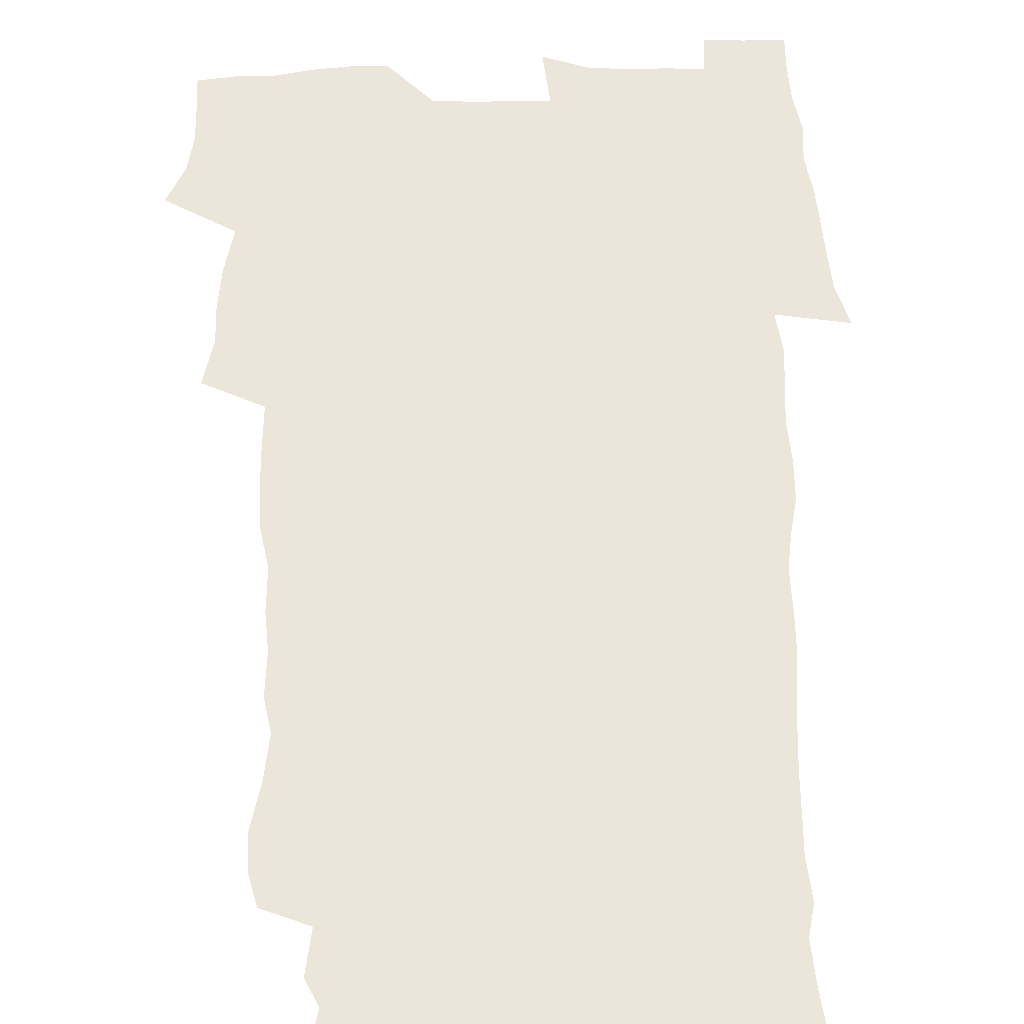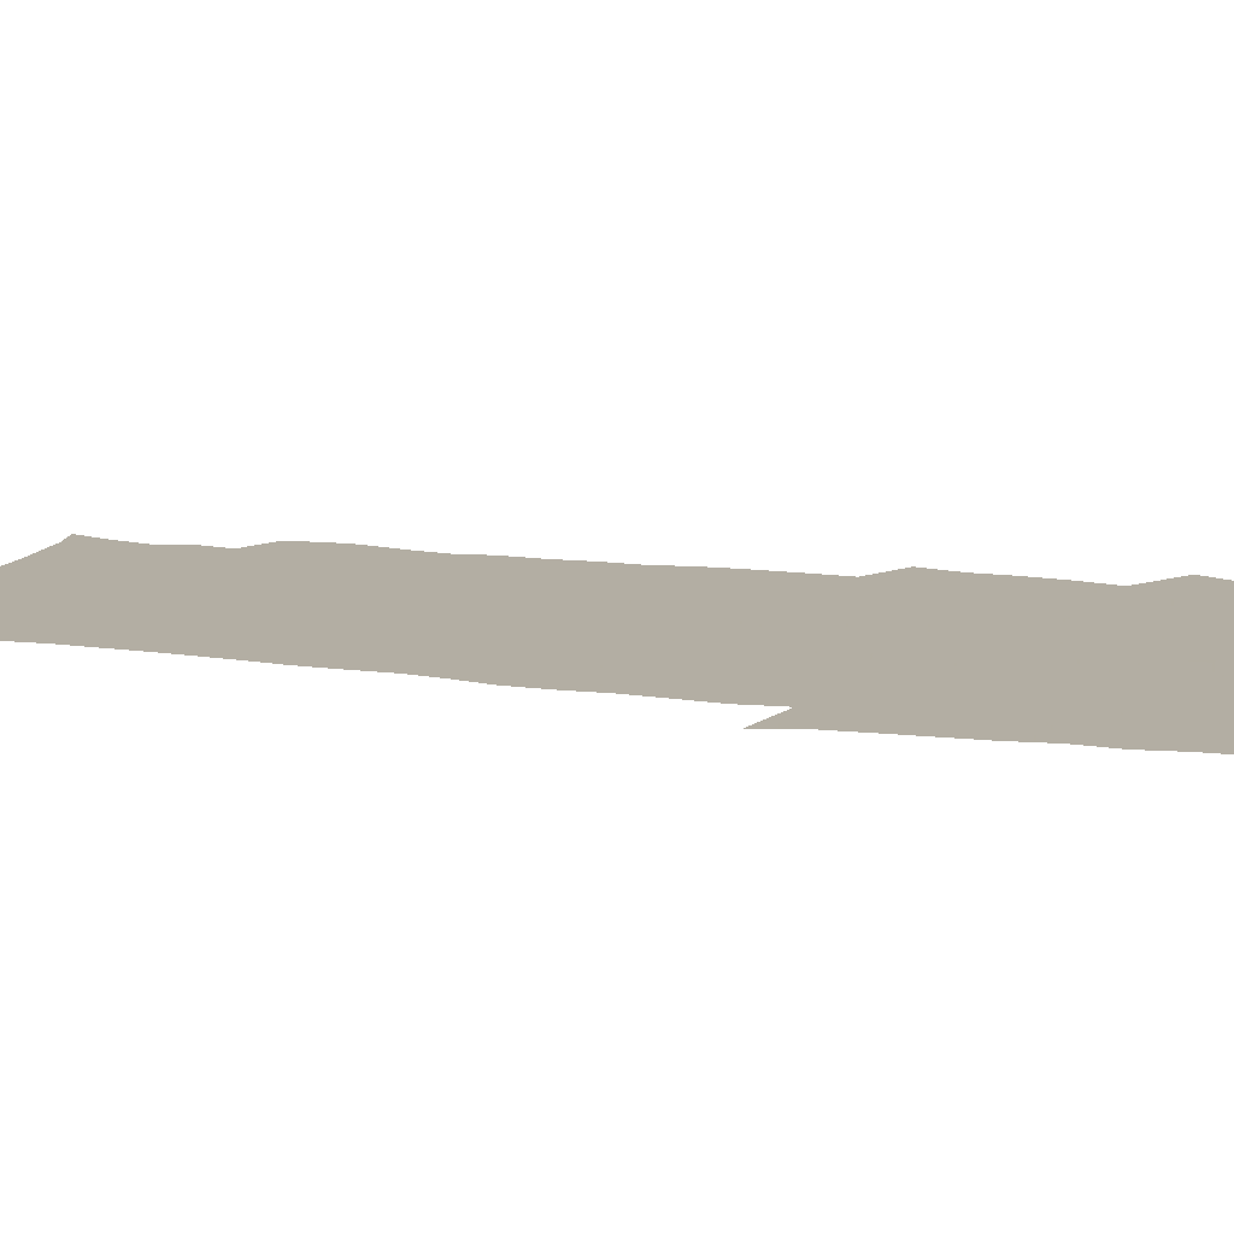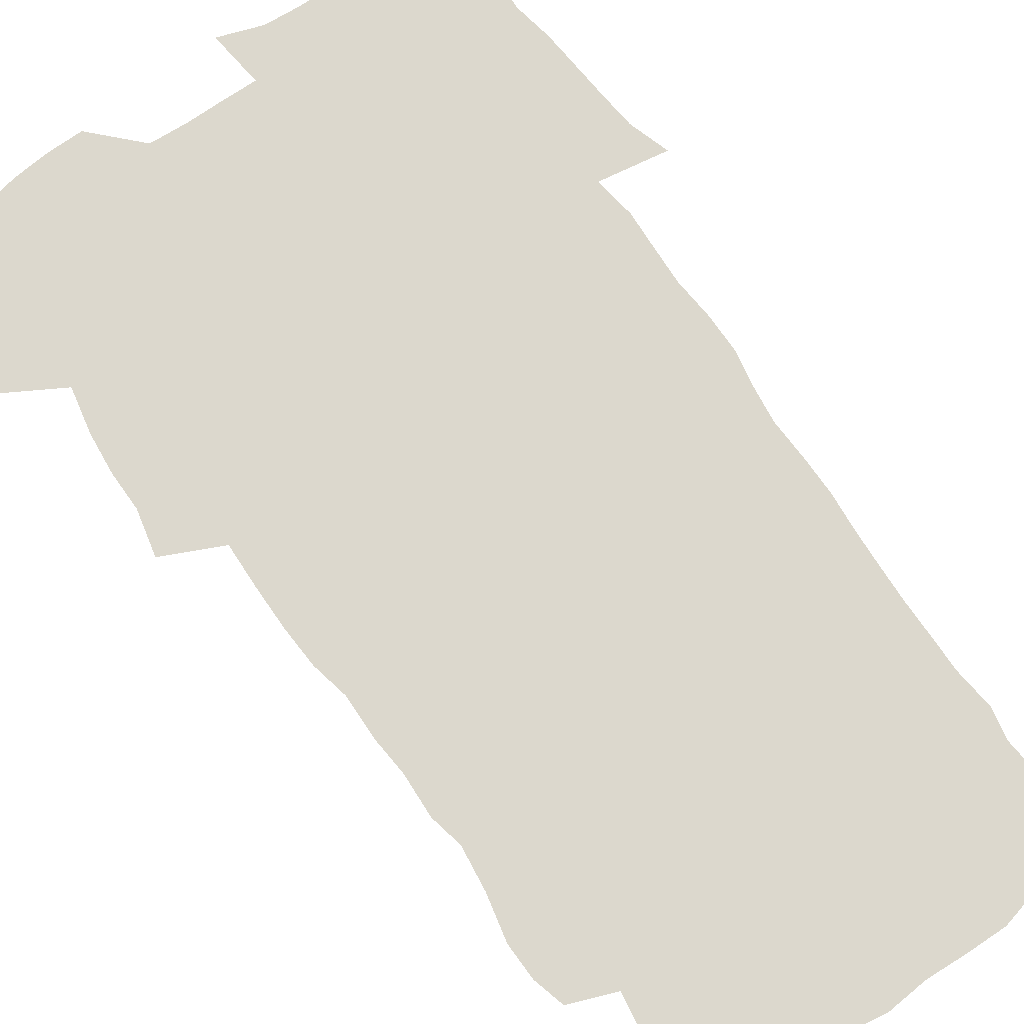
<metadata>
{"format":"obj","ext":"obj","renderer":"f3d","projection":"perspective","resolution":1024,"background":"white","views":[{"elev":56.6,"azim":-1.7,"up":"+Z"},{"elev":10.9,"azim":109.9,"up":"+Z"},{"elev":72.5,"azim":-35.7,"up":"+Z"}]}
</metadata>
<code>
v 470.3 525 0
v 477.6 539.8 0
v 480.4 554.5 0
v 480.6 569.2 0
v 480.5 583.9 0
v 486.4 440.6 0
v 490.8 458.9 0
v 490.9 474.5 0
v 492.7 491.1 0
v 496.7 509.3 0
v 497.7 524 0
v 496.4 539 0
v 497.1 553.7 0
v 498.2 567.7 0
v 495 585.6 0
v 510.4 235.6 0
v 507.1 248.1 0
v 507 262.7 0
v 511.3 280.9 0
v 513.6 298.3 0
v 511 311.7 0
v 512.1 329 0
v 510.9 344.7 0
v 511.6 362.6 0
v 508.6 377.4 0
v 508 394 0
v 508.3 411.5 0
v 509.2 429.5 0
v 508 445.2 0
v 509.9 462 0
v 508 476.8 0
v 510.8 493.6 0
v 512.3 509.2 0
v 513 524 0
v 511 539.2 0
v 514 553.6 0
v 512.3 568.9 0
v 510.1 585.6 0
v 520.4 165.7 0
v 525.8 181.8 0
v 530.2 201.3 0
v 525.3 211.4 0
v 528 228.6 0
v 529.6 245.7 0
v 532.6 263.6 0
v 532.8 278.8 0
v 532 293.3 0
v 532.3 308.8 0
v 530.9 323.2 0
v 530.4 338.8 0
v 529.6 354 0
v 529.5 370.3 0
v 528.6 385.8 0
v 527.4 401.2 0
v 526.6 416.8 0
v 527.8 433.8 0
v 526.9 448.9 0
v 527.8 464.9 0
v 526.8 479.6 0
v 529 495.6 0
v 527.9 510.1 0
v 528 524.7 0
v 528.8 539.3 0
v 528.4 554 0
v 526.7 570.1 0
v 524.3 588.1 0
v 536.4 170.2 0
v 536.3 180.9 0
v 544.5 206.8 0
v 544 221 0
v 544.8 236.5 0
v 547.7 254.6 0
v 548.3 270 0
v 548.3 285 0
v 548.6 300.5 0
v 547.4 314.4 0
v 546.4 328.9 0
v 548.3 347 0
v 546.6 360.3 0
v 545.9 375.5 0
v 545.4 390.8 0
v 544.2 405.5 0
v 543.7 420.8 0
v 542.8 435.6 0
v 543.4 451.3 0
v 543.8 466.7 0
v 544 481.6 0
v 544.1 496.3 0
v 544.1 510.6 0
v 544.7 524.9 0
v 544.3 539 0
v 544.2 552.8 0
v 541.2 570.9 0
v 538.6 589.4 0
v 549.1 171.5 0
v 554.5 190.8 0
v 558.7 210.8 0
v 560.8 228.2 0
v 562.7 245.3 0
v 563.1 260.2 0
v 562.6 274.3 0
v 562.8 289.4 0
v 562.3 303.7 0
v 561.7 318.2 0
v 561.4 333.3 0
v 560.9 347.6 0
v 561.2 363.8 0
v 560.8 378.8 0
v 559.9 393.2 0
v 560.5 409.4 0
v 559.6 423.6 0
v 559.3 438.4 0
v 559 453.2 0
v 559.4 468.3 0
v 559.6 482.8 0
v 559.4 497 0
v 559.4 511.1 0
v 559.2 525.1 0
v 559.1 539 0
v 558.2 553.4 0
v 556.1 570.3 0
v 553.2 589.3 0
v 564 173.5 0
v 569.4 193.2 0
v 574 216.2 0
v 575.3 232.2 0
v 575.8 247.3 0
v 576.3 262.5 0
v 576.5 277.6 0
v 576 291.4 0
v 575.6 305.8 0
v 575.7 321.2 0
v 575.7 336.3 0
v 575.6 351.1 0
v 576.1 367.3 0
v 575.3 381.3 0
v 574 394.8 0
v 574.4 410.4 0
v 573.7 424.4 0
v 574.4 440.5 0
v 574 454.7 0
v 573.8 468.9 0
v 573.8 483.2 0
v 573.6 497.3 0
v 573.8 511.4 0
v 573.9 525.3 0
v 573.7 539 0
v 572.4 554.1 0
v 570.3 571.1 0
v 579.9 174.5 0
v 582.4 189.2 0
v 586.8 215.4 0
v 588.6 234.3 0
v 589.3 249.9 0
v 589 262.8 0
v 589.4 279 0
v 589.1 292.9 0
v 589 307.8 0
v 589.4 323.6 0
v 589.1 337.6 0
v 588.7 350.3 0
v 589.3 368.6 0
v 589.4 383.5 0
v 588.6 397 0
v 588.3 411.2 0
v 587.3 424.6 0
v 588.2 440.9 0
v 588.2 455.3 0
v 588 469.5 0
v 588.1 483.7 0
v 588.1 497.8 0
v 588.3 511.8 0
v 587.9 525.6 0
v 587.7 539.3 0
v 586.9 554.1 0
v 585.6 570 0
v 595 172.1 0
v 598.4 194.2 0
v 600.4 215.8 0
v 601.5 235 0
v 601.9 250.1 0
v 601.7 263.1 0
v 602.3 279.9 0
v 602.2 293.8 0
v 602.3 309.3 0
v 602.3 323.2 0
v 602.3 337.5 0
v 602.6 352.9 0
v 602.5 367.6 0
v 602.5 384.2 0
v 602.4 397.9 0
v 602.1 412.2 0
v 601.9 426.4 0
v 602 440.9 0
v 602.2 456 0
v 602.3 470.2 0
v 602.1 484 0
v 602.3 498.3 0
v 602.4 512.1 0
v 602.1 525.8 0
v 601.6 540.1 0
v 601.3 554.3 0
v 600.4 569.9 0
v 611.5 173.2 0
v 613.2 196.9 0
v 613.8 214.6 0
v 614.4 234.1 0
v 614.6 250.5 0
v 614.8 264.8 0
v 615.2 278.9 0
v 615.3 294.9 0
v 615.2 309.3 0
v 615.2 324.4 0
v 615.4 336.4 0
v 616 354.6 0
v 615.9 368.8 0
v 616.1 382.8 0
v 615.9 398.1 0
v 615.9 412.1 0
v 615.9 427.1 0
v 616 441 0
v 615.9 456.5 0
v 616 470.2 0
v 616 484.1 0
v 616.1 498.2 0
v 616.1 512.2 0
v 616 526 0
v 616 539.7 0
v 615.7 554.4 0
v 615.2 569.5 0
v 612.9 592.3 0
v 627.7 172.1 0
v 627.5 196.8 0
v 627.4 216.5 0
v 627.5 232.9 0
v 627.6 248.4 0
v 627.7 263.2 0
v 628.6 276.8 0
v 628.1 295.1 0
v 628.2 309.4 0
v 628.6 323.3 0
v 629 339.5 0
v 629.1 354.5 0
v 629.2 368.7 0
v 629.5 382.7 0
v 629.5 397.8 0
v 629.7 412.1 0
v 629.9 426.3 0
v 629.9 441.2 0
v 630 455.7 0
v 629.9 470 0
v 629.9 484.1 0
v 630.4 497.9 0
v 629.9 512.3 0
v 630.2 526.1 0
v 630 540.1 0
v 630 554.4 0
v 629.8 570.3 0
v 630.4 586 0
v 643.7 171.6 0
v 642.2 194.5 0
v 640.9 215.5 0
v 640.4 232.4 0
v 641.1 246 0
v 641.9 259 0
v 641.6 276.6 0
v 641.6 292 0
v 641.3 307.9 0
v 642.3 321.2 0
v 642.1 338.4 0
v 642.4 353 0
v 642.6 367.7 0
v 643.2 381.8 0
v 643.7 396.1 0
v 643.8 411 0
v 643.8 425.9 0
v 644.2 440.2 0
v 644.3 454.8 0
v 644.2 469.4 0
v 644.5 483.6 0
v 644.4 497.9 0
v 644.8 511.9 0
v 644.2 526.3 0
v 644.3 540.3 0
v 644.5 554.7 0
v 644.7 570.6 0
v 645.4 584.8 0
v 658.8 175.2 0
v 656.8 193.2 0
v 654.6 213.2 0
v 654 229.5 0
v 654.4 244.2 0
v 654.3 260 0
v 655.4 273.5 0
v 654.8 290.1 0
v 655.4 304.6 0
v 655.3 320.7 0
v 656.3 334.8 0
v 656.9 349.5 0
v 657 364.8 0
v 656.9 380.2 0
v 658.1 394.3 0
v 658.3 409.4 0
v 658.4 424.4 0
v 658.7 439.2 0
v 658.7 454 0
v 659 468.5 0
v 659.1 483 0
v 658.4 497.8 0
v 659 511.8 0
v 658.8 526.1 0
v 659.1 540.4 0
v 659.1 554.9 0
v 659.5 569.7 0
v 660.1 584.8 0
v 674.5 172.6 0
v 673 188.2 0
v 670.1 207.8 0
v 668.9 224.5 0
v 669 239.6 0
v 668.9 255 0
v 669.3 269.9 0
v 669 285.8 0
v 669.5 300.8 0
v 669.3 316.8 0
v 670.3 331.4 0
v 671.2 346.2 0
v 671.4 361.7 0
v 672.9 376 0
v 675.3 389.9 0
v 674.1 406.5 0
v 674.9 421.3 0
v 674.3 437.1 0
v 675.1 451.9 0
v 674.9 467 0
v 675.1 481.7 0
v 674.7 496.6 0
v 673.6 511.4 0
v 674.6 525.7 0
v 673.2 540.7 0
v 673.7 554.6 0
v 674.1 568.7 0
v 674.9 584.1 0
v 675.8 599.3 0
v 690.5 169.8 0
v 686.3 188.5 0
v 684.3 204.5 0
v 683.2 220.2 0
v 685.9 232.3 0
v 684.3 249 0
v 684.7 263.6 0
v 685 278.9 0
v 685.9 293.7 0
v 686.9 308.7 0
v 688.4 323.4 0
v 688.6 339.2 0
v 688.2 355.9 0
v 690.2 370.4 0
v 693.2 384.7 0
v 693.5 400.6 0
v 692.4 417.5 0
v 693.3 433 0
v 694.3 448.4 0
v 692.2 465 0
v 693.1 479.5 0
v 694.1 494.1 0
v 691.4 509.8 0
v 691.7 524.5 0
v 689.8 539.8 0
v 689 554.4 0
v 688.6 568.6 0
v 689.9 583.2 0
v 690.9 598.3 0
v 704.3 170.2 0
v 719.7 460.3 0
v 714.9 476.6 0
v 713.7 491.7 0
v 712.7 506.9 0
v 711.7 522.1 0
v 709.1 538 0
v 710.1 553 0
v 707.4 568.5 0
v 706.6 583.4 0
v 706.8 598.3 0
f 10 11 1
f 1 11 2
f 11 12 2
f 2 12 3
f 12 13 3
f 3 13 4
f 13 14 4
f 4 14 5
f 14 15 5
f 28 29 6
f 6 29 7
f 29 30 7
f 7 30 8
f 30 31 8
f 8 31 9
f 31 32 9
f 9 32 10
f 32 33 10
f 10 33 11
f 33 34 11
f 11 34 12
f 34 35 12
f 12 35 13
f 35 36 13
f 13 36 14
f 36 37 14
f 14 37 15
f 37 38 15
f 43 44 16
f 16 44 17
f 44 45 17
f 17 45 18
f 45 46 18
f 18 46 19
f 46 47 19
f 19 47 20
f 47 48 20
f 20 48 21
f 48 49 21
f 21 49 22
f 49 50 22
f 22 50 23
f 50 51 23
f 23 51 24
f 51 52 24
f 24 52 25
f 52 53 25
f 25 53 26
f 53 54 26
f 26 54 27
f 54 55 27
f 27 55 28
f 55 56 28
f 28 56 29
f 56 57 29
f 29 57 30
f 57 58 30
f 30 58 31
f 58 59 31
f 31 59 32
f 59 60 32
f 32 60 33
f 60 61 33
f 33 61 34
f 61 62 34
f 34 62 35
f 62 63 35
f 35 63 36
f 63 64 36
f 36 64 37
f 64 65 37
f 37 65 38
f 65 66 38
f 39 67 40
f 67 68 40
f 40 68 41
f 68 69 41
f 41 69 42
f 69 70 42
f 42 70 43
f 70 71 43
f 43 71 44
f 71 72 44
f 44 72 45
f 72 73 45
f 45 73 46
f 73 74 46
f 46 74 47
f 74 75 47
f 47 75 48
f 75 76 48
f 48 76 49
f 76 77 49
f 49 77 50
f 77 78 50
f 50 78 51
f 78 79 51
f 51 79 52
f 79 80 52
f 52 80 53
f 80 81 53
f 53 81 54
f 81 82 54
f 54 82 55
f 82 83 55
f 55 83 56
f 83 84 56
f 56 84 57
f 84 85 57
f 57 85 58
f 85 86 58
f 58 86 59
f 86 87 59
f 59 87 60
f 87 88 60
f 60 88 61
f 88 89 61
f 61 89 62
f 89 90 62
f 62 90 63
f 90 91 63
f 63 91 64
f 91 92 64
f 64 92 65
f 92 93 65
f 65 93 66
f 93 94 66
f 67 95 68
f 95 96 68
f 68 96 69
f 96 97 69
f 69 97 70
f 97 98 70
f 70 98 71
f 98 99 71
f 71 99 72
f 99 100 72
f 72 100 73
f 100 101 73
f 73 101 74
f 101 102 74
f 74 102 75
f 102 103 75
f 75 103 76
f 103 104 76
f 76 104 77
f 104 105 77
f 77 105 78
f 105 106 78
f 78 106 79
f 106 107 79
f 79 107 80
f 107 108 80
f 80 108 81
f 108 109 81
f 81 109 82
f 109 110 82
f 82 110 83
f 110 111 83
f 83 111 84
f 111 112 84
f 84 112 85
f 112 113 85
f 85 113 86
f 113 114 86
f 86 114 87
f 114 115 87
f 87 115 88
f 115 116 88
f 88 116 89
f 116 117 89
f 89 117 90
f 117 118 90
f 90 118 91
f 118 119 91
f 91 119 92
f 119 120 92
f 92 120 93
f 120 121 93
f 93 121 94
f 121 122 94
f 95 123 96
f 123 124 96
f 96 124 97
f 124 125 97
f 97 125 98
f 125 126 98
f 98 126 99
f 126 127 99
f 99 127 100
f 127 128 100
f 100 128 101
f 128 129 101
f 101 129 102
f 129 130 102
f 102 130 103
f 130 131 103
f 103 131 104
f 131 132 104
f 104 132 105
f 132 133 105
f 105 133 106
f 133 134 106
f 106 134 107
f 134 135 107
f 107 135 108
f 135 136 108
f 108 136 109
f 136 137 109
f 109 137 110
f 137 138 110
f 110 138 111
f 138 139 111
f 111 139 112
f 139 140 112
f 112 140 113
f 140 141 113
f 113 141 114
f 141 142 114
f 114 142 115
f 142 143 115
f 115 143 116
f 143 144 116
f 116 144 117
f 144 145 117
f 117 145 118
f 145 146 118
f 118 146 119
f 146 147 119
f 119 147 120
f 147 148 120
f 120 148 121
f 148 149 121
f 121 149 122
f 123 150 124
f 150 151 124
f 124 151 125
f 151 152 125
f 125 152 126
f 152 153 126
f 126 153 127
f 153 154 127
f 127 154 128
f 154 155 128
f 128 155 129
f 155 156 129
f 129 156 130
f 156 157 130
f 130 157 131
f 157 158 131
f 131 158 132
f 158 159 132
f 132 159 133
f 159 160 133
f 133 160 134
f 160 161 134
f 134 161 135
f 161 162 135
f 135 162 136
f 162 163 136
f 136 163 137
f 163 164 137
f 137 164 138
f 164 165 138
f 138 165 139
f 165 166 139
f 139 166 140
f 166 167 140
f 140 167 141
f 167 168 141
f 141 168 142
f 168 169 142
f 142 169 143
f 169 170 143
f 143 170 144
f 170 171 144
f 144 171 145
f 171 172 145
f 145 172 146
f 172 173 146
f 146 173 147
f 173 174 147
f 147 174 148
f 174 175 148
f 148 175 149
f 175 176 149
f 150 177 151
f 177 178 151
f 151 178 152
f 178 179 152
f 152 179 153
f 179 180 153
f 153 180 154
f 180 181 154
f 154 181 155
f 181 182 155
f 155 182 156
f 182 183 156
f 156 183 157
f 183 184 157
f 157 184 158
f 184 185 158
f 158 185 159
f 185 186 159
f 159 186 160
f 186 187 160
f 160 187 161
f 187 188 161
f 161 188 162
f 188 189 162
f 162 189 163
f 189 190 163
f 163 190 164
f 190 191 164
f 164 191 165
f 191 192 165
f 165 192 166
f 192 193 166
f 166 193 167
f 193 194 167
f 167 194 168
f 194 195 168
f 168 195 169
f 195 196 169
f 169 196 170
f 196 197 170
f 170 197 171
f 197 198 171
f 171 198 172
f 198 199 172
f 172 199 173
f 199 200 173
f 173 200 174
f 200 201 174
f 174 201 175
f 201 202 175
f 175 202 176
f 202 203 176
f 177 204 178
f 204 205 178
f 178 205 179
f 205 206 179
f 179 206 180
f 206 207 180
f 180 207 181
f 207 208 181
f 181 208 182
f 208 209 182
f 182 209 183
f 209 210 183
f 183 210 184
f 210 211 184
f 184 211 185
f 211 212 185
f 185 212 186
f 212 213 186
f 186 213 187
f 213 214 187
f 187 214 188
f 214 215 188
f 188 215 189
f 215 216 189
f 189 216 190
f 216 217 190
f 190 217 191
f 217 218 191
f 191 218 192
f 218 219 192
f 192 219 193
f 219 220 193
f 193 220 194
f 220 221 194
f 194 221 195
f 221 222 195
f 195 222 196
f 222 223 196
f 196 223 197
f 223 224 197
f 197 224 198
f 224 225 198
f 198 225 199
f 225 226 199
f 199 226 200
f 226 227 200
f 200 227 201
f 227 228 201
f 201 228 202
f 228 229 202
f 202 229 203
f 229 230 203
f 204 232 205
f 232 233 205
f 205 233 206
f 233 234 206
f 206 234 207
f 234 235 207
f 207 235 208
f 235 236 208
f 208 236 209
f 236 237 209
f 209 237 210
f 237 238 210
f 210 238 211
f 238 239 211
f 211 239 212
f 239 240 212
f 212 240 213
f 240 241 213
f 213 241 214
f 241 242 214
f 214 242 215
f 242 243 215
f 215 243 216
f 243 244 216
f 216 244 217
f 244 245 217
f 217 245 218
f 245 246 218
f 218 246 219
f 246 247 219
f 219 247 220
f 247 248 220
f 220 248 221
f 248 249 221
f 221 249 222
f 249 250 222
f 222 250 223
f 250 251 223
f 223 251 224
f 251 252 224
f 224 252 225
f 252 253 225
f 225 253 226
f 253 254 226
f 226 254 227
f 254 255 227
f 227 255 228
f 255 256 228
f 228 256 229
f 256 257 229
f 229 257 230
f 257 258 230
f 230 258 231
f 258 259 231
f 232 260 233
f 260 261 233
f 233 261 234
f 261 262 234
f 234 262 235
f 262 263 235
f 235 263 236
f 263 264 236
f 236 264 237
f 264 265 237
f 237 265 238
f 265 266 238
f 238 266 239
f 266 267 239
f 239 267 240
f 267 268 240
f 240 268 241
f 268 269 241
f 241 269 242
f 269 270 242
f 242 270 243
f 270 271 243
f 243 271 244
f 271 272 244
f 244 272 245
f 272 273 245
f 245 273 246
f 273 274 246
f 246 274 247
f 274 275 247
f 247 275 248
f 275 276 248
f 248 276 249
f 276 277 249
f 249 277 250
f 277 278 250
f 250 278 251
f 278 279 251
f 251 279 252
f 279 280 252
f 252 280 253
f 280 281 253
f 253 281 254
f 281 282 254
f 254 282 255
f 282 283 255
f 255 283 256
f 283 284 256
f 256 284 257
f 284 285 257
f 257 285 258
f 285 286 258
f 258 286 259
f 286 287 259
f 260 288 261
f 288 289 261
f 261 289 262
f 289 290 262
f 262 290 263
f 290 291 263
f 263 291 264
f 291 292 264
f 264 292 265
f 292 293 265
f 265 293 266
f 293 294 266
f 266 294 267
f 294 295 267
f 267 295 268
f 295 296 268
f 268 296 269
f 296 297 269
f 269 297 270
f 297 298 270
f 270 298 271
f 298 299 271
f 271 299 272
f 299 300 272
f 272 300 273
f 300 301 273
f 273 301 274
f 301 302 274
f 274 302 275
f 302 303 275
f 275 303 276
f 303 304 276
f 276 304 277
f 304 305 277
f 277 305 278
f 305 306 278
f 278 306 279
f 306 307 279
f 279 307 280
f 307 308 280
f 280 308 281
f 308 309 281
f 281 309 282
f 309 310 282
f 282 310 283
f 310 311 283
f 283 311 284
f 311 312 284
f 284 312 285
f 312 313 285
f 285 313 286
f 313 314 286
f 286 314 287
f 314 315 287
f 288 316 289
f 316 317 289
f 289 317 290
f 317 318 290
f 290 318 291
f 318 319 291
f 291 319 292
f 319 320 292
f 292 320 293
f 320 321 293
f 293 321 294
f 321 322 294
f 294 322 295
f 322 323 295
f 295 323 296
f 323 324 296
f 296 324 297
f 324 325 297
f 297 325 298
f 325 326 298
f 298 326 299
f 326 327 299
f 299 327 300
f 327 328 300
f 300 328 301
f 328 329 301
f 301 329 302
f 329 330 302
f 302 330 303
f 330 331 303
f 303 331 304
f 331 332 304
f 304 332 305
f 332 333 305
f 305 333 306
f 333 334 306
f 306 334 307
f 334 335 307
f 307 335 308
f 335 336 308
f 308 336 309
f 336 337 309
f 309 337 310
f 337 338 310
f 310 338 311
f 338 339 311
f 311 339 312
f 339 340 312
f 312 340 313
f 340 341 313
f 313 341 314
f 341 342 314
f 314 342 315
f 342 343 315
f 316 345 317
f 345 346 317
f 317 346 318
f 346 347 318
f 318 347 319
f 347 348 319
f 319 348 320
f 348 349 320
f 320 349 321
f 349 350 321
f 321 350 322
f 350 351 322
f 322 351 323
f 351 352 323
f 323 352 324
f 352 353 324
f 324 353 325
f 353 354 325
f 325 354 326
f 354 355 326
f 326 355 327
f 355 356 327
f 327 356 328
f 356 357 328
f 328 357 329
f 357 358 329
f 329 358 330
f 358 359 330
f 330 359 331
f 359 360 331
f 331 360 332
f 360 361 332
f 332 361 333
f 361 362 333
f 333 362 334
f 362 363 334
f 334 363 335
f 363 364 335
f 335 364 336
f 364 365 336
f 336 365 337
f 365 366 337
f 337 366 338
f 366 367 338
f 338 367 339
f 367 368 339
f 339 368 340
f 368 369 340
f 340 369 341
f 369 370 341
f 341 370 342
f 370 371 342
f 342 371 343
f 371 372 343
f 343 372 344
f 372 373 344
f 345 374 346
f 364 375 365
f 375 376 365
f 365 376 366
f 376 377 366
f 366 377 367
f 377 378 367
f 367 378 368
f 378 379 368
f 368 379 369
f 379 380 369
f 369 380 370
f 380 381 370
f 370 381 371
f 381 382 371
f 371 382 372
f 382 383 372
f 372 383 373
f 383 384 373

</code>
